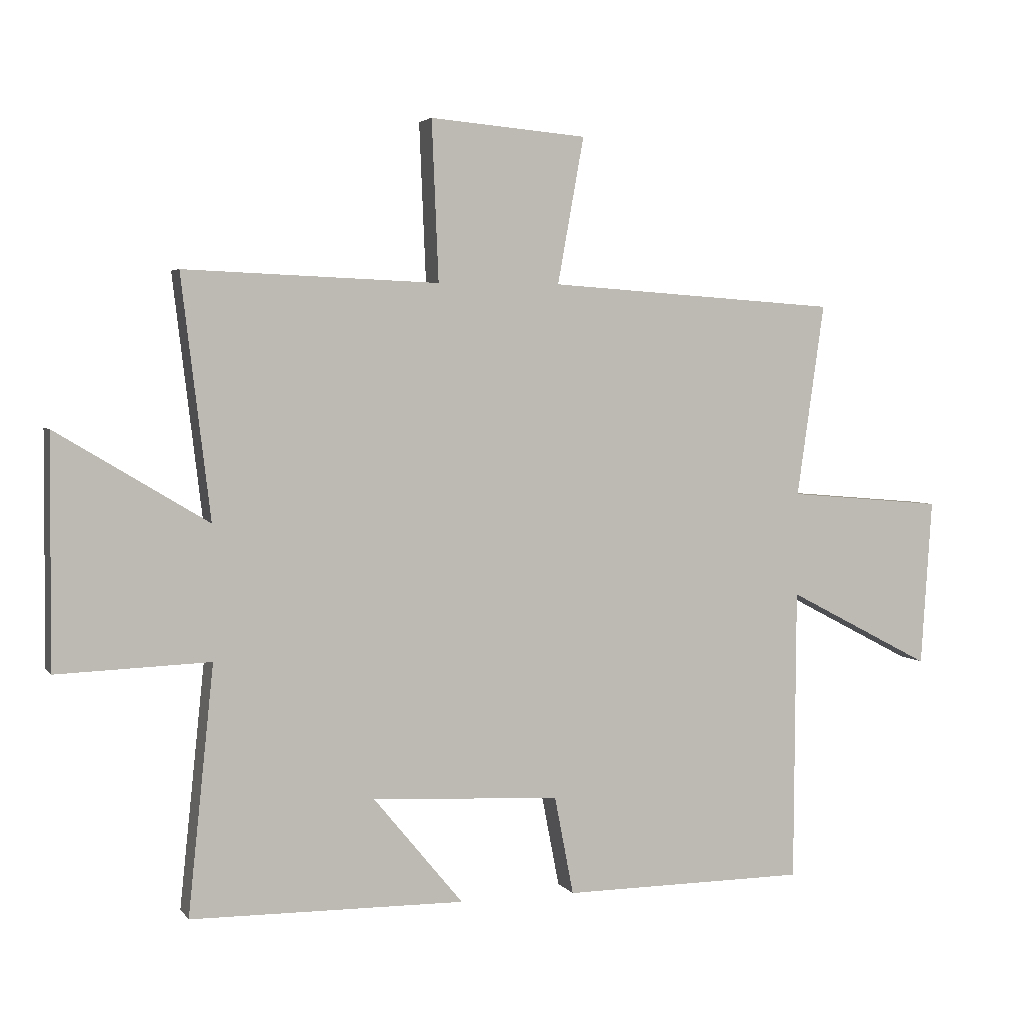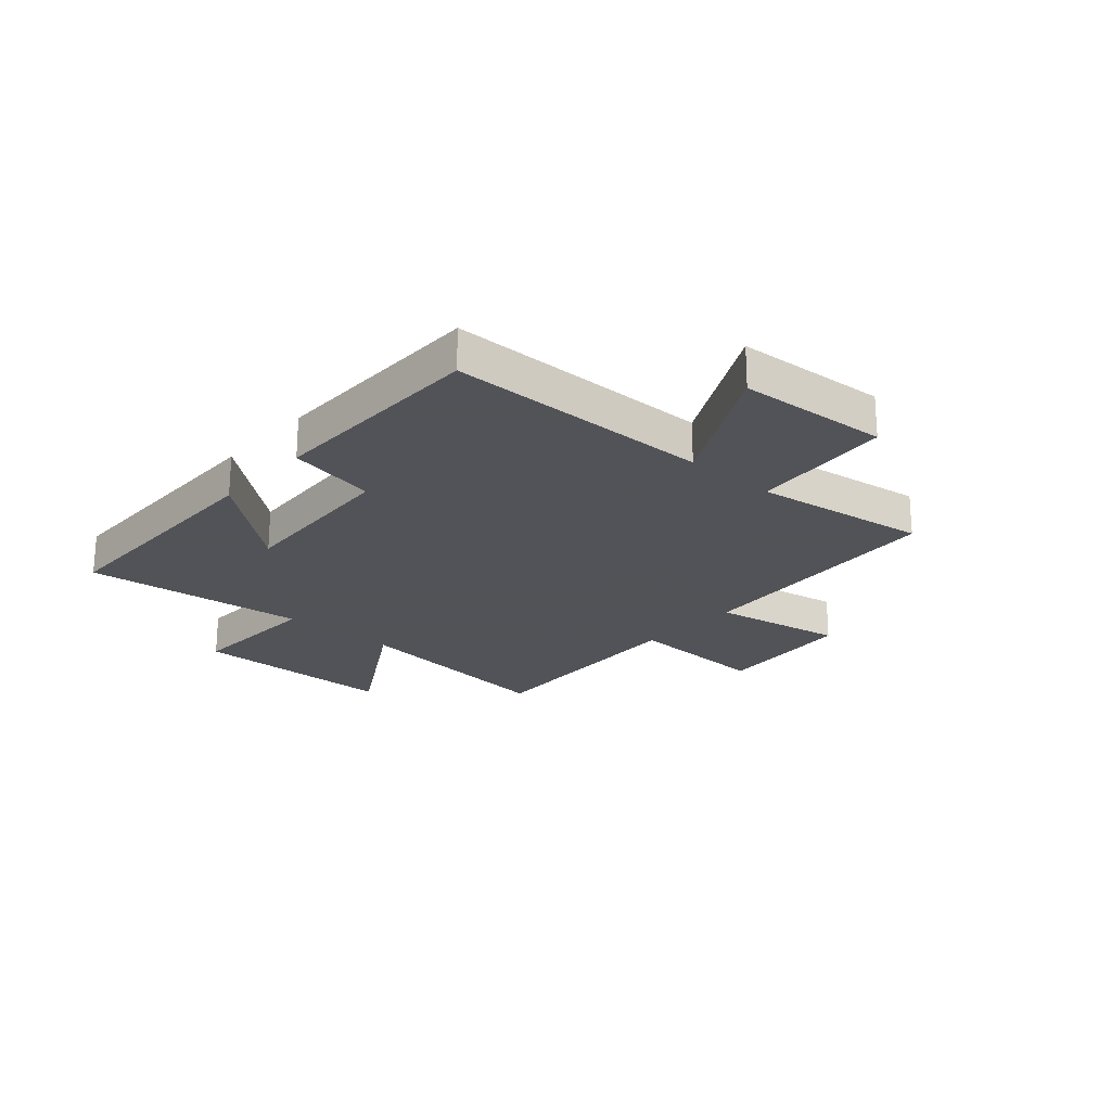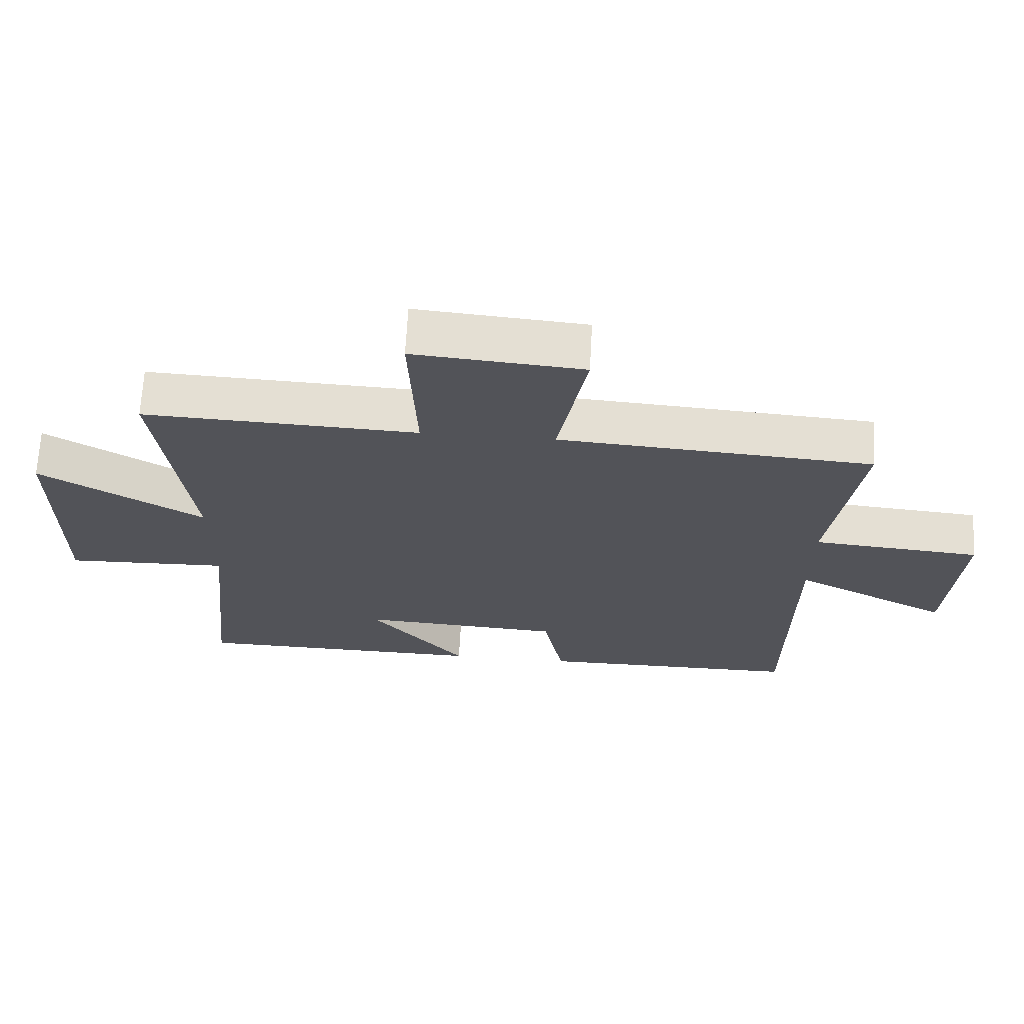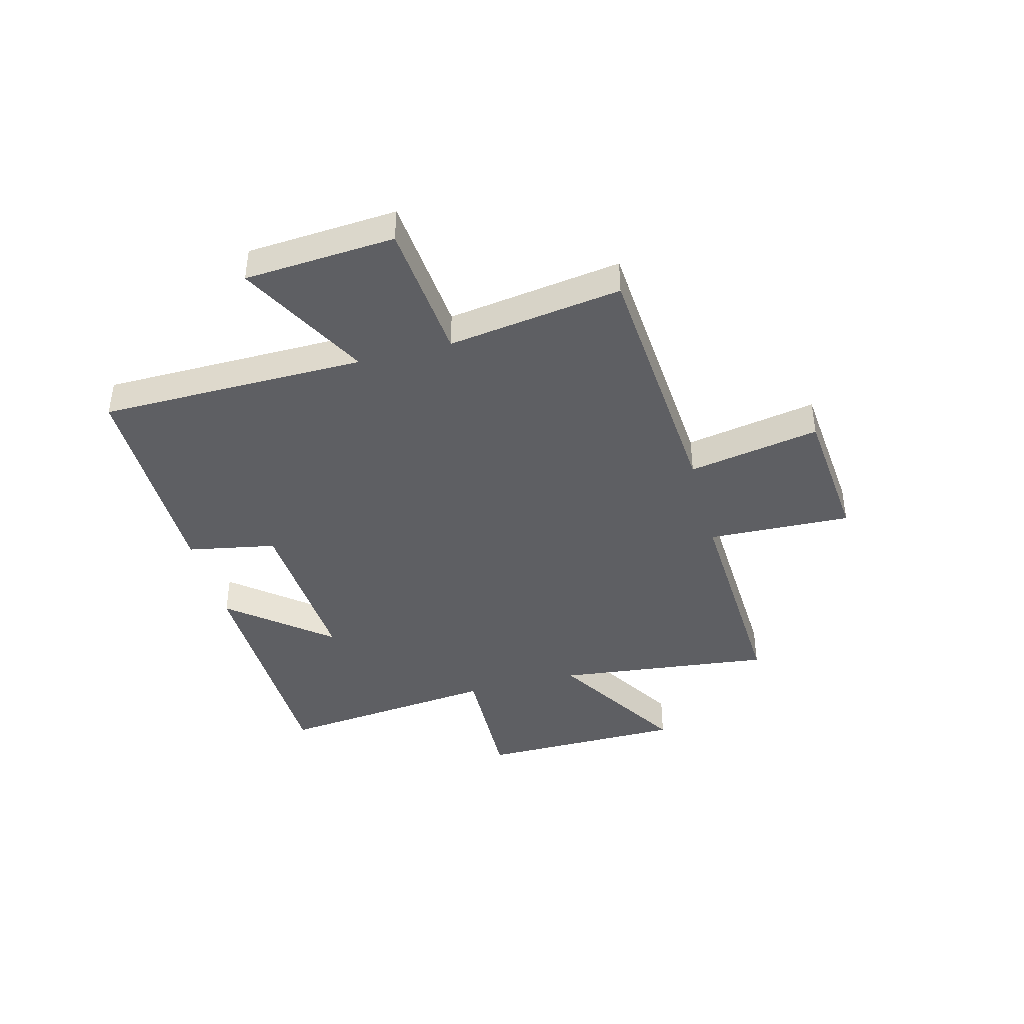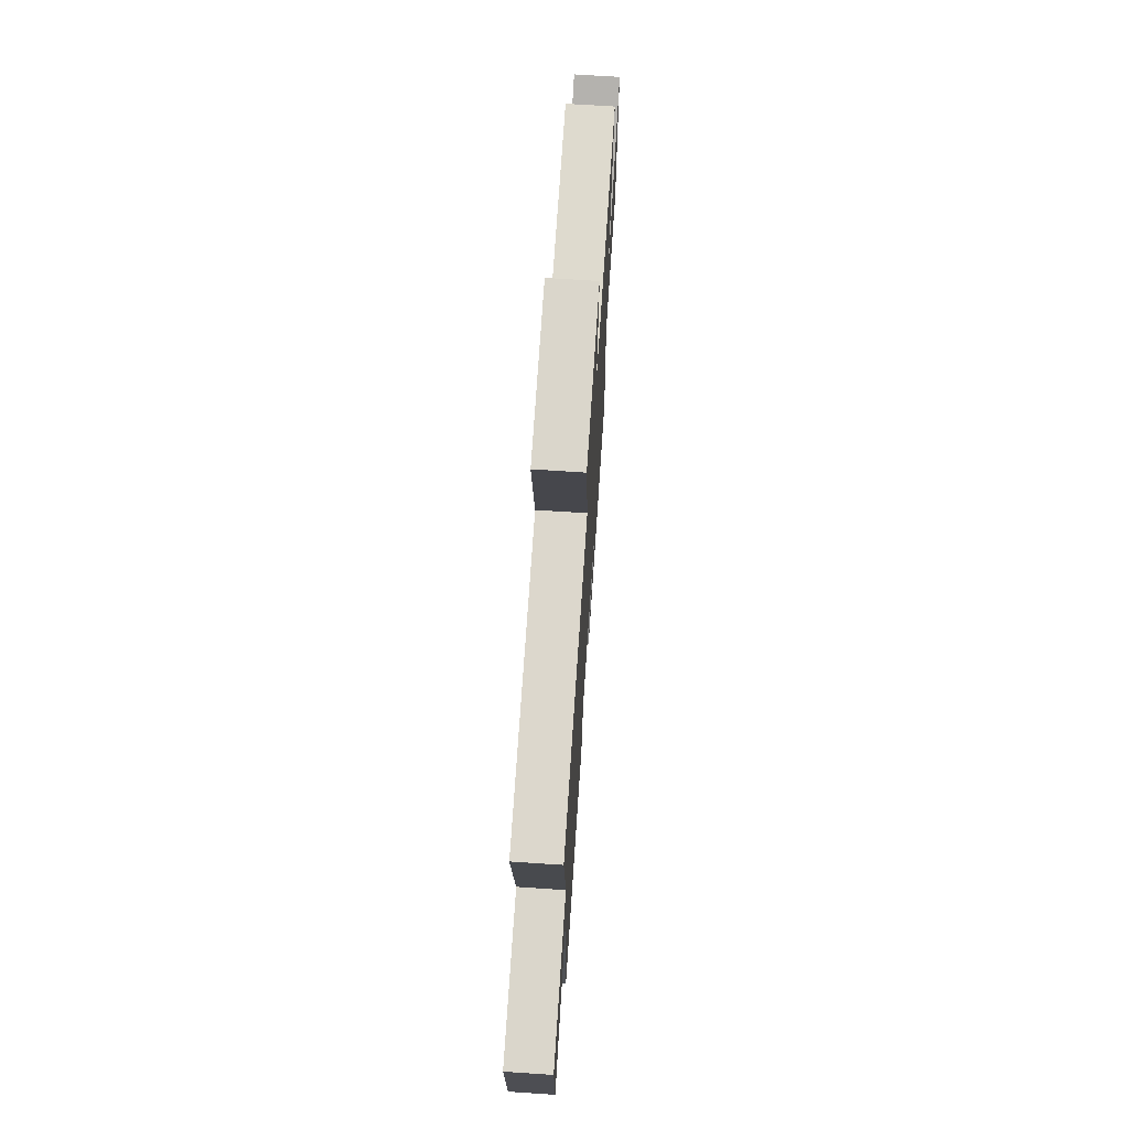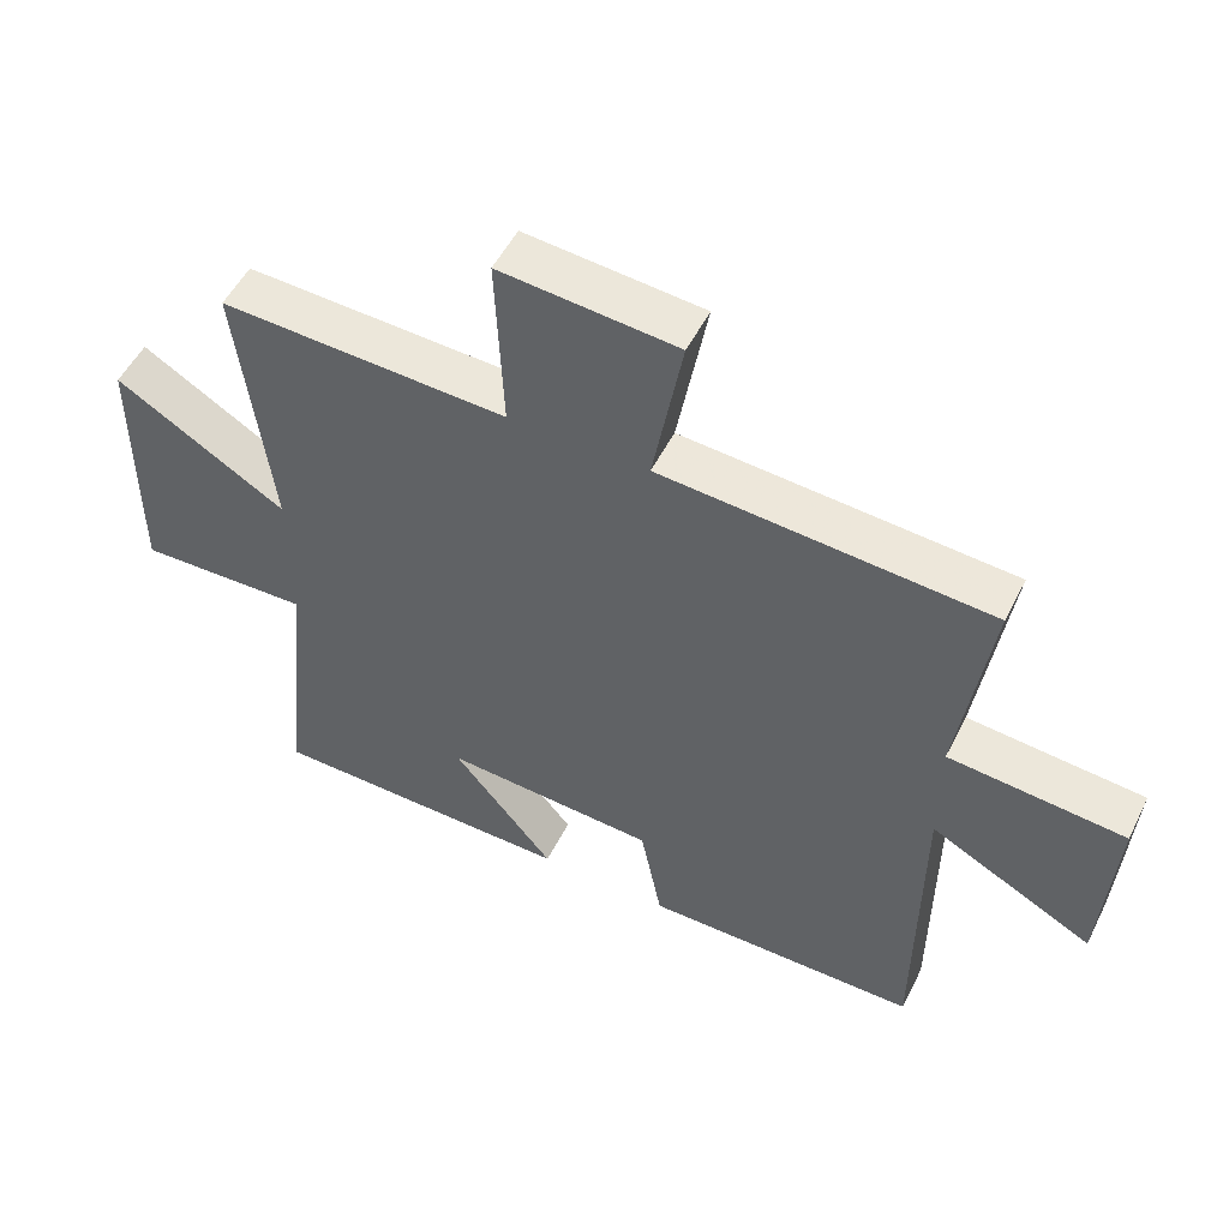
<metadata>
{"format":"obj","ext":"obj","renderer":"f3d","projection":"perspective","resolution":1024,"background":"white","views":[{"elev":3.8,"azim":161.3,"up":"+Z"},{"elev":-22.5,"azim":-131.5,"up":"+Y"},{"elev":67.3,"azim":-176.9,"up":"+Z"},{"elev":-41.4,"azim":-75.0,"up":"+Y"},{"elev":68.9,"azim":-86.2,"up":"+Z"},{"elev":52.2,"azim":-153.8,"up":"+Z"}]}
</metadata>
<code>
v -0.497 0.07 -0.498
v -0.5 0.07 -0.018
v -0.737 0.07 -0.142
v -0.755 0.07 0.13
v -0.5 0.07 0.152
v -0.545 0.07 0.467
v -0.07 0.07 0.5
v -0.113 0.07 0.738
v 0.143 0.07 0.76
v 0.132 0.07 0.5
v 0.547 0.07 0.517
v 0.5 0.07 0.125
v 0.747 0.07 0.274
v 0.749 0.07 -0.1
v 0.5 0.07 -0.091
v 0.542 0.07 -0.494
v 0.095 0.07 -0.5
v 0.242 0.07 -0.322
v -0.066 0.07 -0.34
v -0.097 0.07 -0.5
v -0.497 0 -0.498
v -0.5 0 -0.018
v -0.737 0 -0.142
v -0.755 0 0.13
v -0.5 0 0.152
v -0.545 0 0.467
v -0.07 0 0.5
v -0.113 0 0.738
v 0.143 0 0.76
v 0.132 0 0.5
v 0.547 0 0.517
v 0.5 0 0.125
v 0.747 0 0.274
v 0.749 0 -0.1
v 0.5 0 -0.091
v 0.542 0 -0.494
v 0.095 0 -0.5
v 0.242 0 -0.322
v -0.066 0 -0.34
v -0.097 0 -0.5
f 19 20 1 2
f 18 19 2
f 15 16 17 18
f 15 18 2
f 12 13 14 15
f 12 15 2
f 10 11 12 2
f 7 8 9 10
f 5 6 7 10
f 5 10 2 3
f 3 4 5
f 22 21 40 39
f 22 39 38
f 38 37 36 35
f 22 38 35
f 35 34 33 32
f 22 35 32
f 22 32 31 30
f 30 29 28 27
f 30 27 26 25
f 23 22 30 25
f 25 24 23
f 1 21 22 2
f 2 22 23 3
f 3 23 24 4
f 4 24 25 5
f 5 25 26 6
f 6 26 27 7
f 7 27 28 8
f 8 28 29 9
f 9 29 30 10
f 10 30 31 11
f 11 31 32 12
f 12 32 33 13
f 13 33 34 14
f 14 34 35 15
f 15 35 36 16
f 16 36 37 17
f 17 37 38 18
f 18 38 39 19
f 19 39 40 20
f 20 40 21 1

</code>
